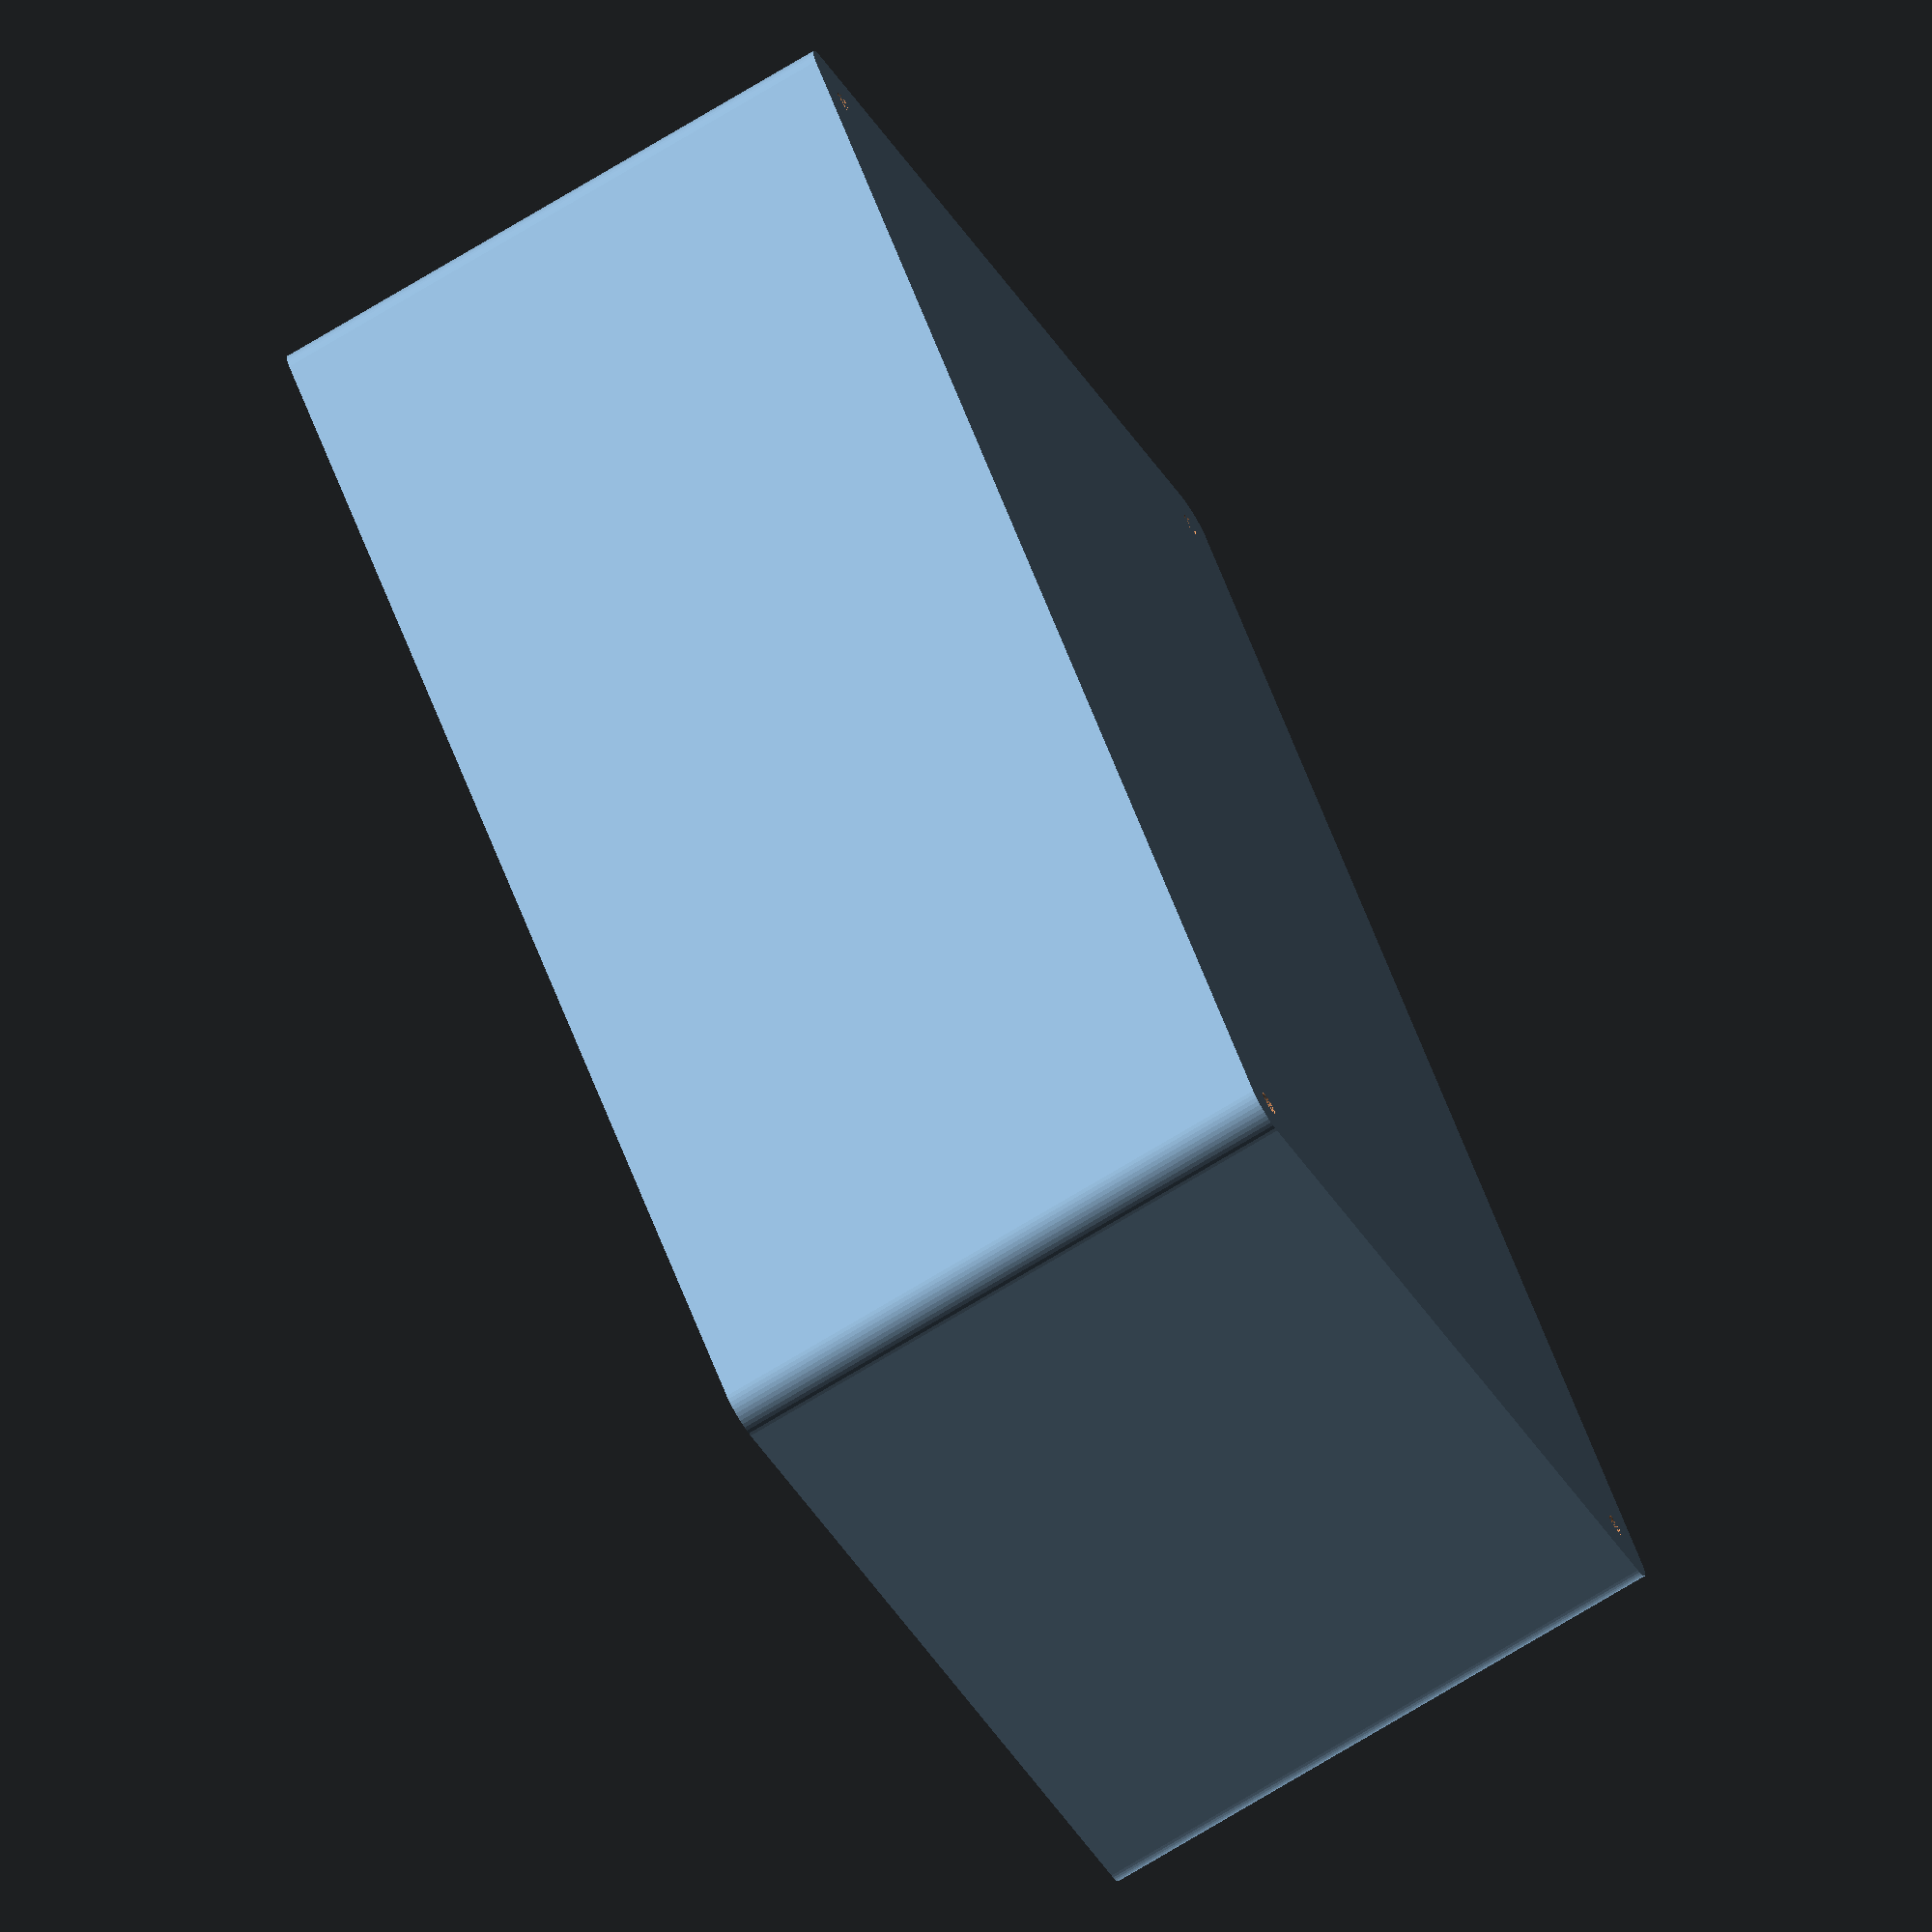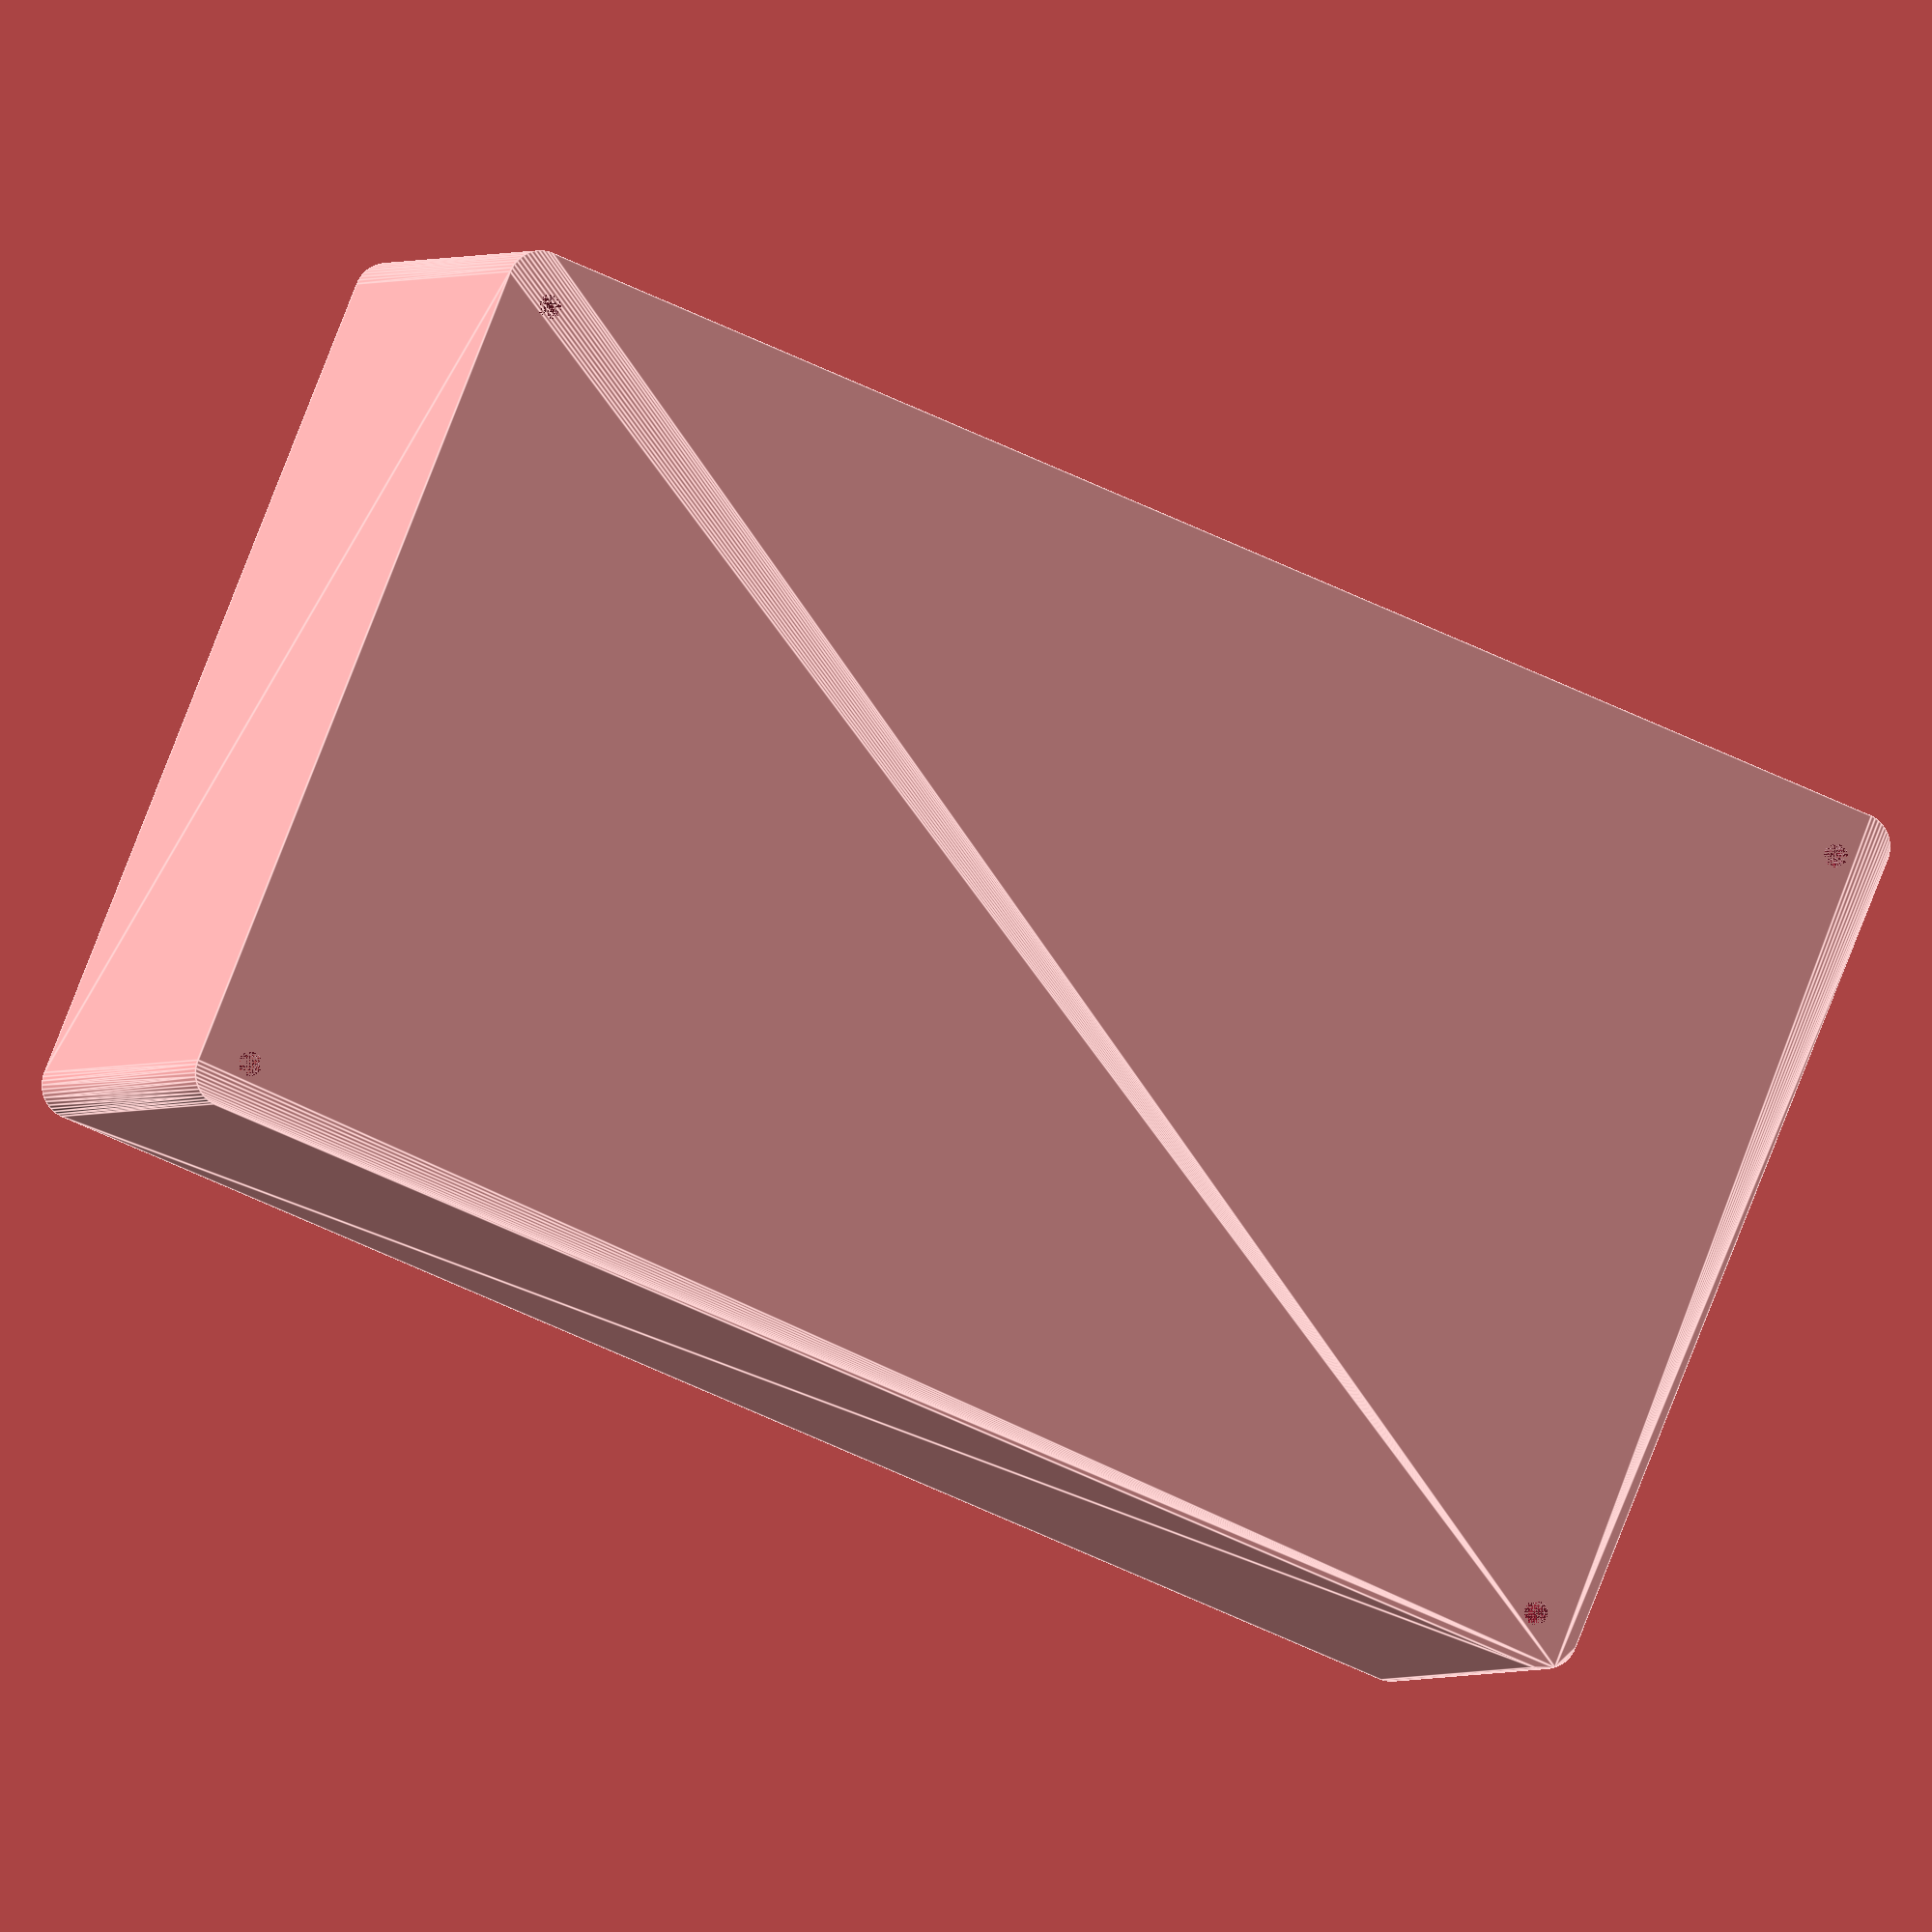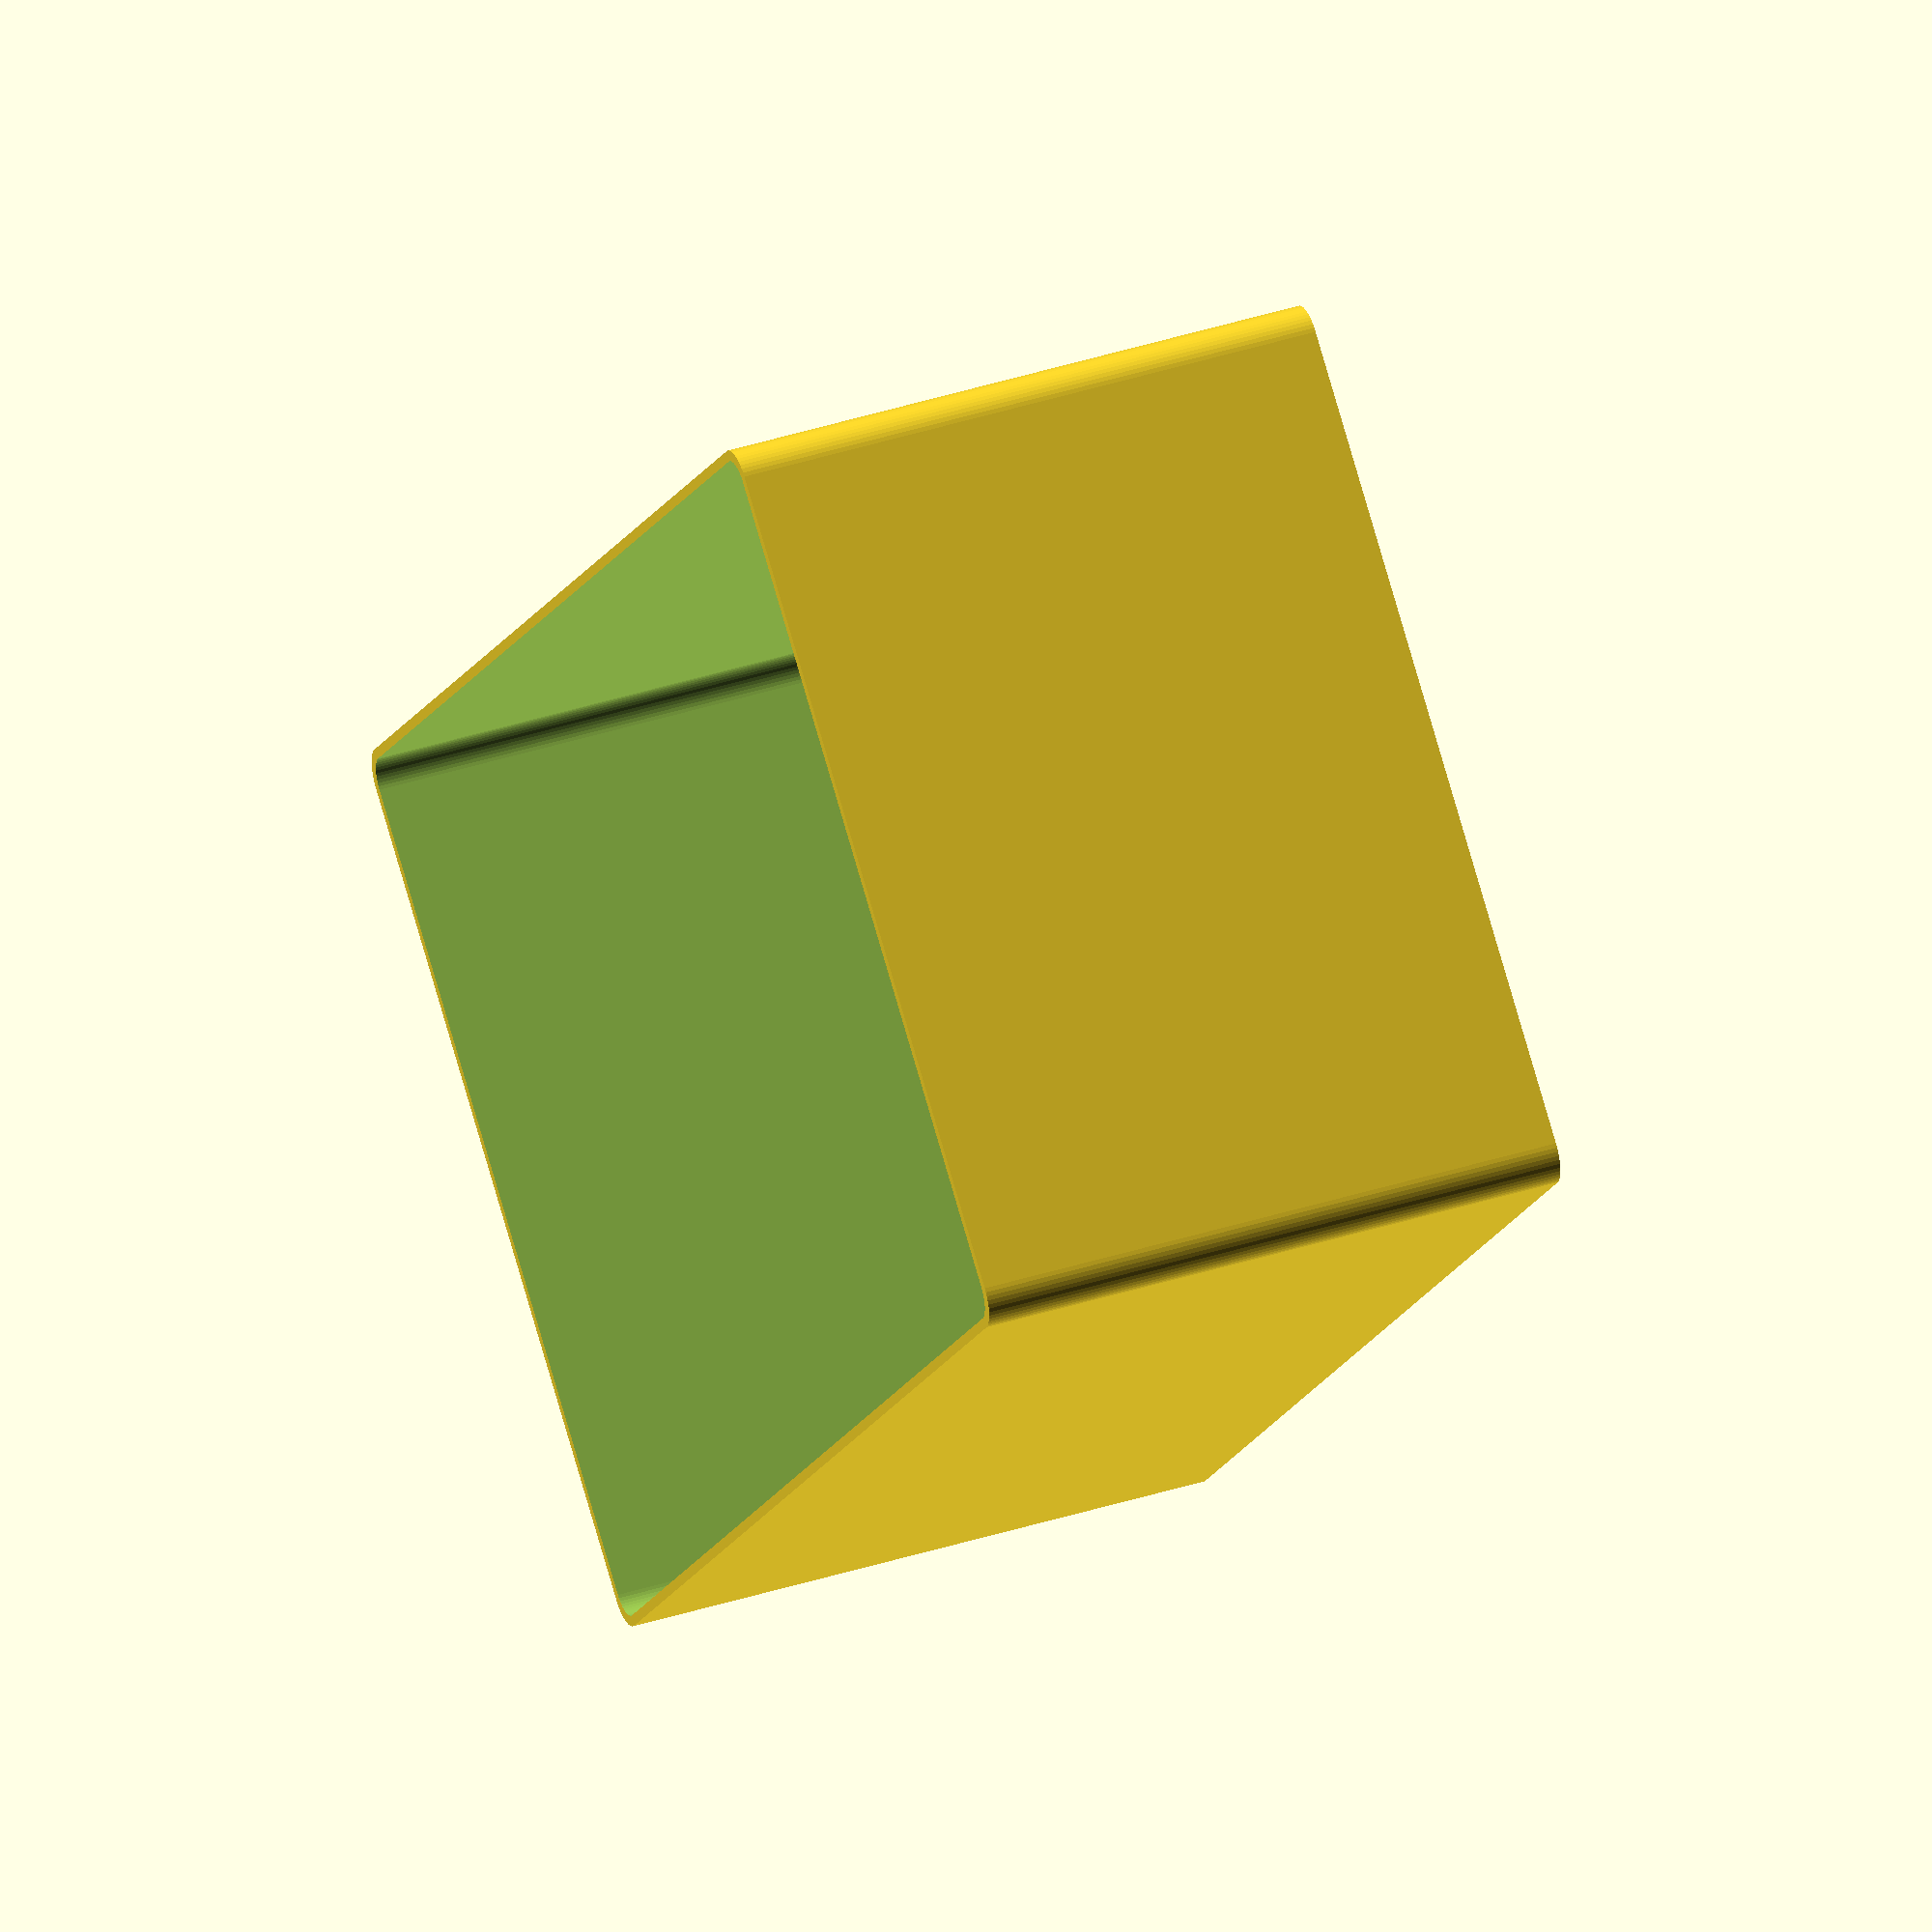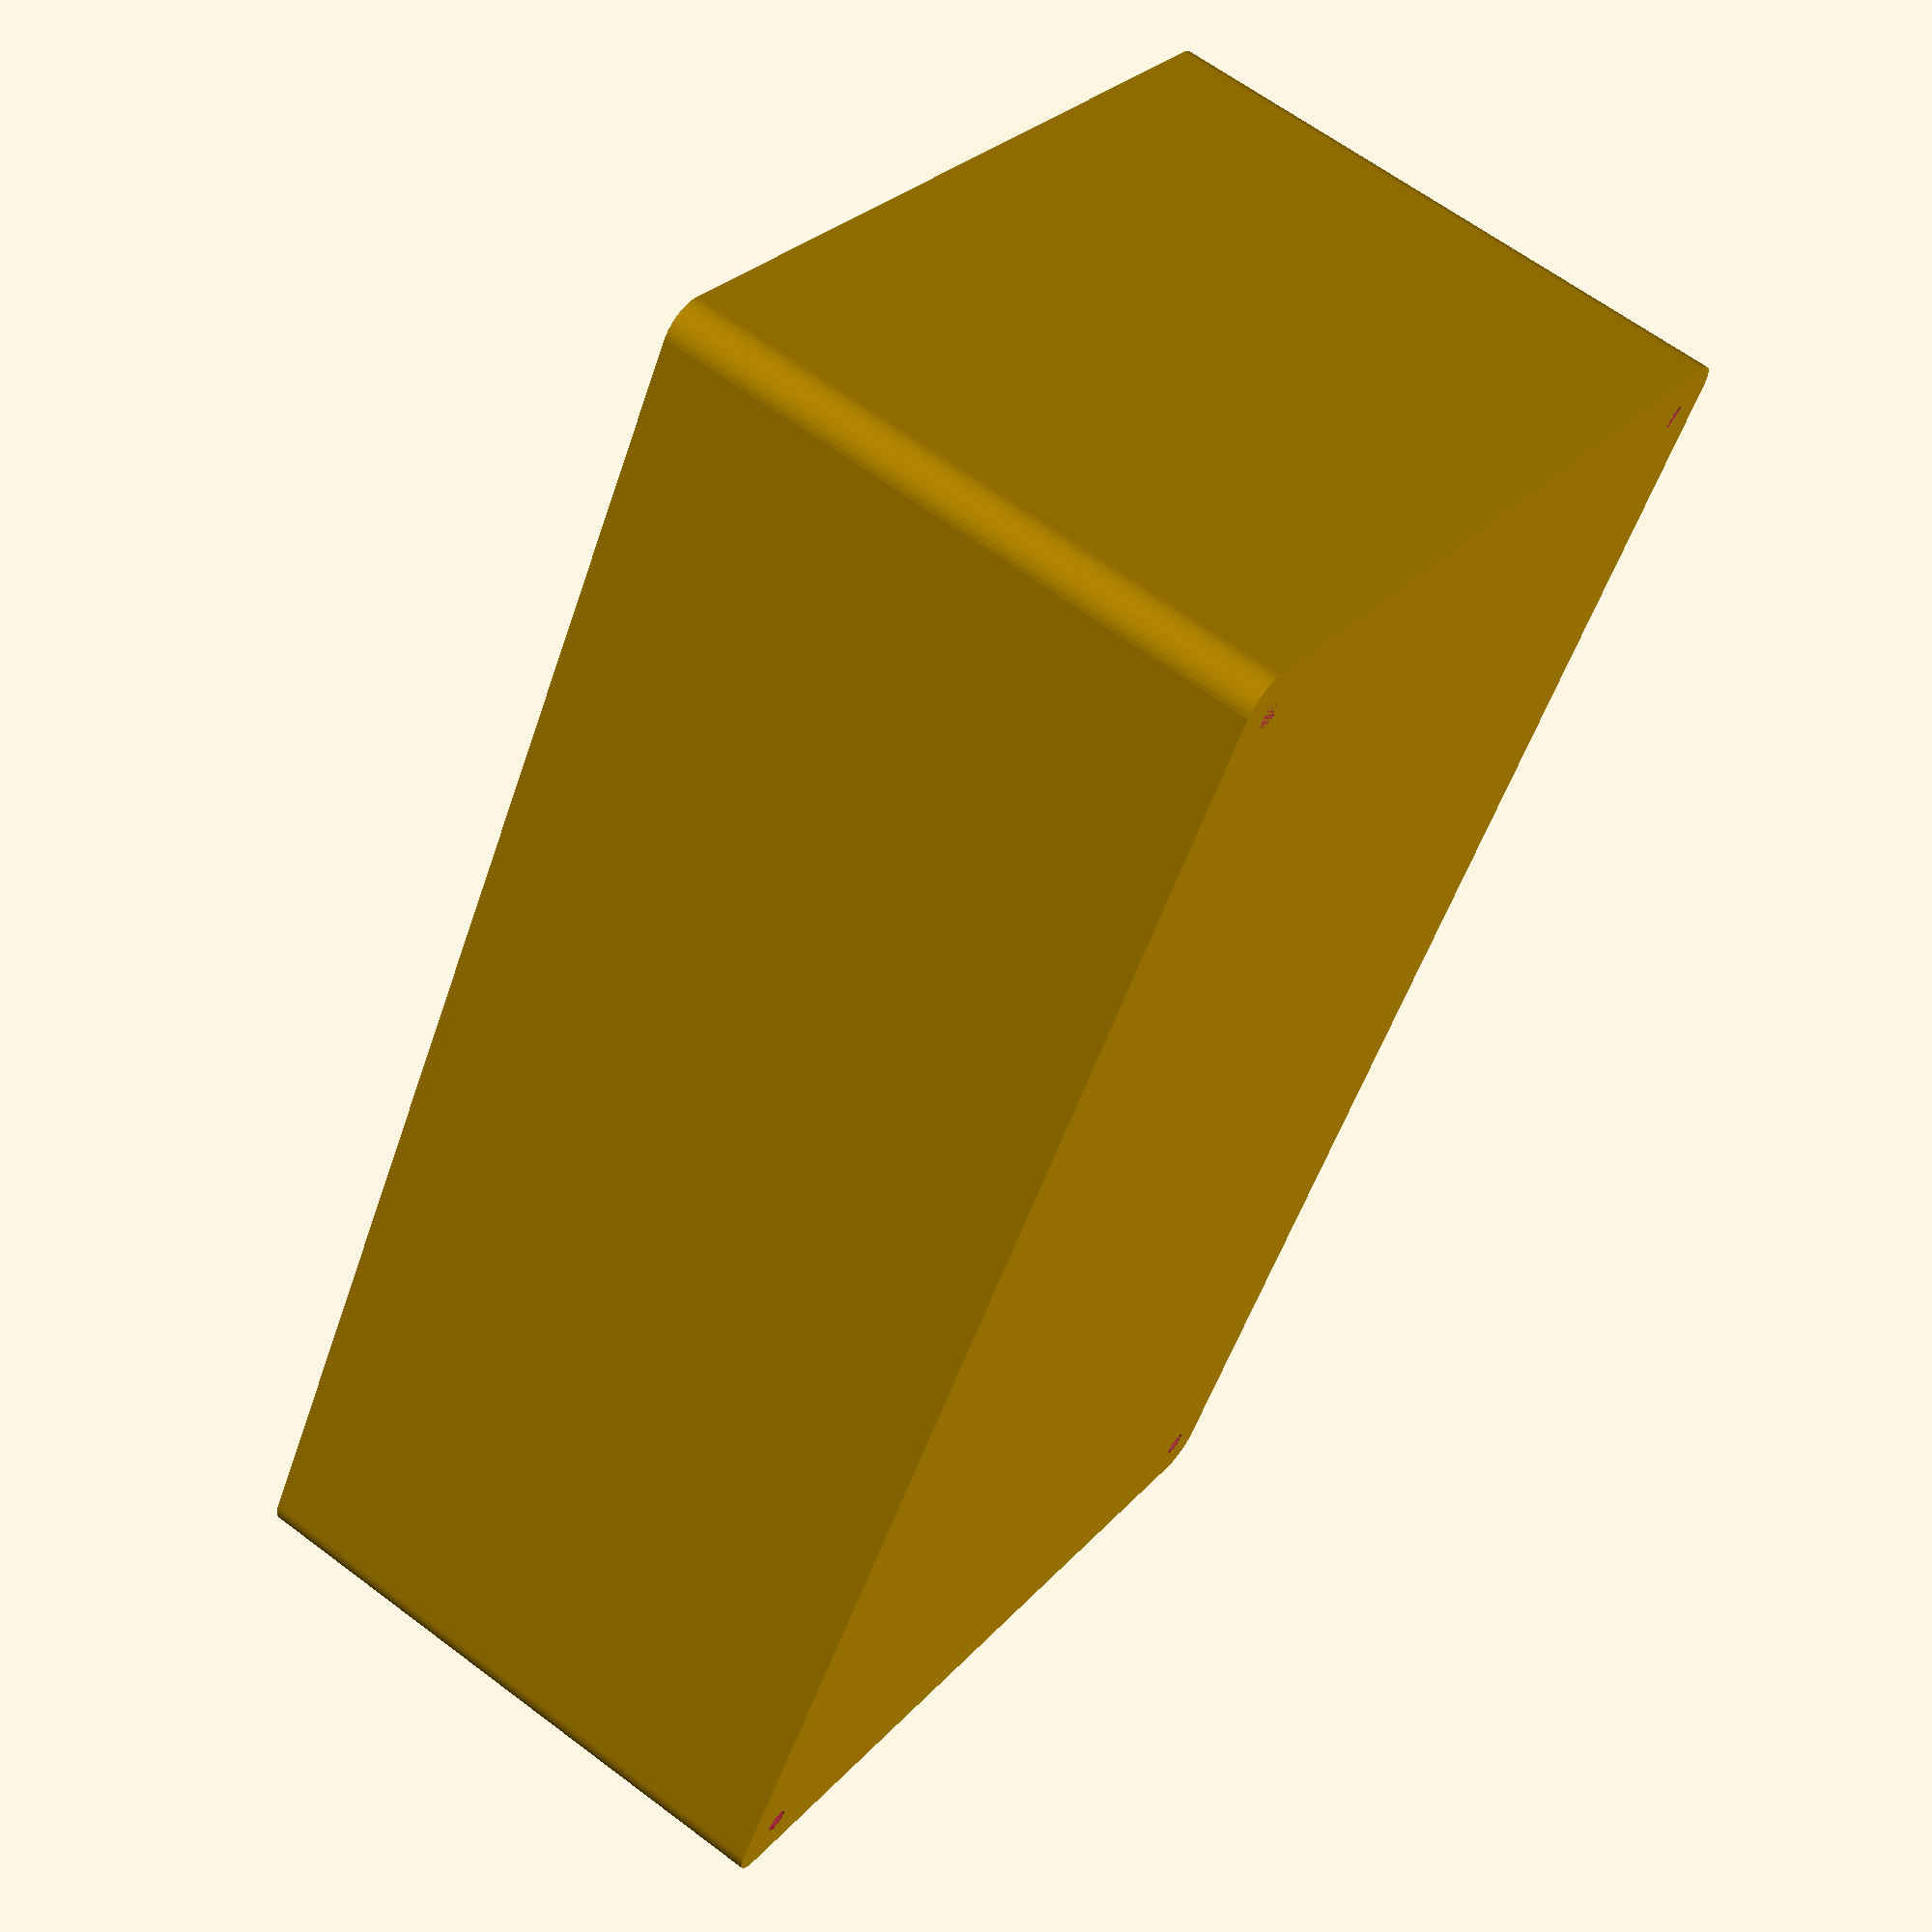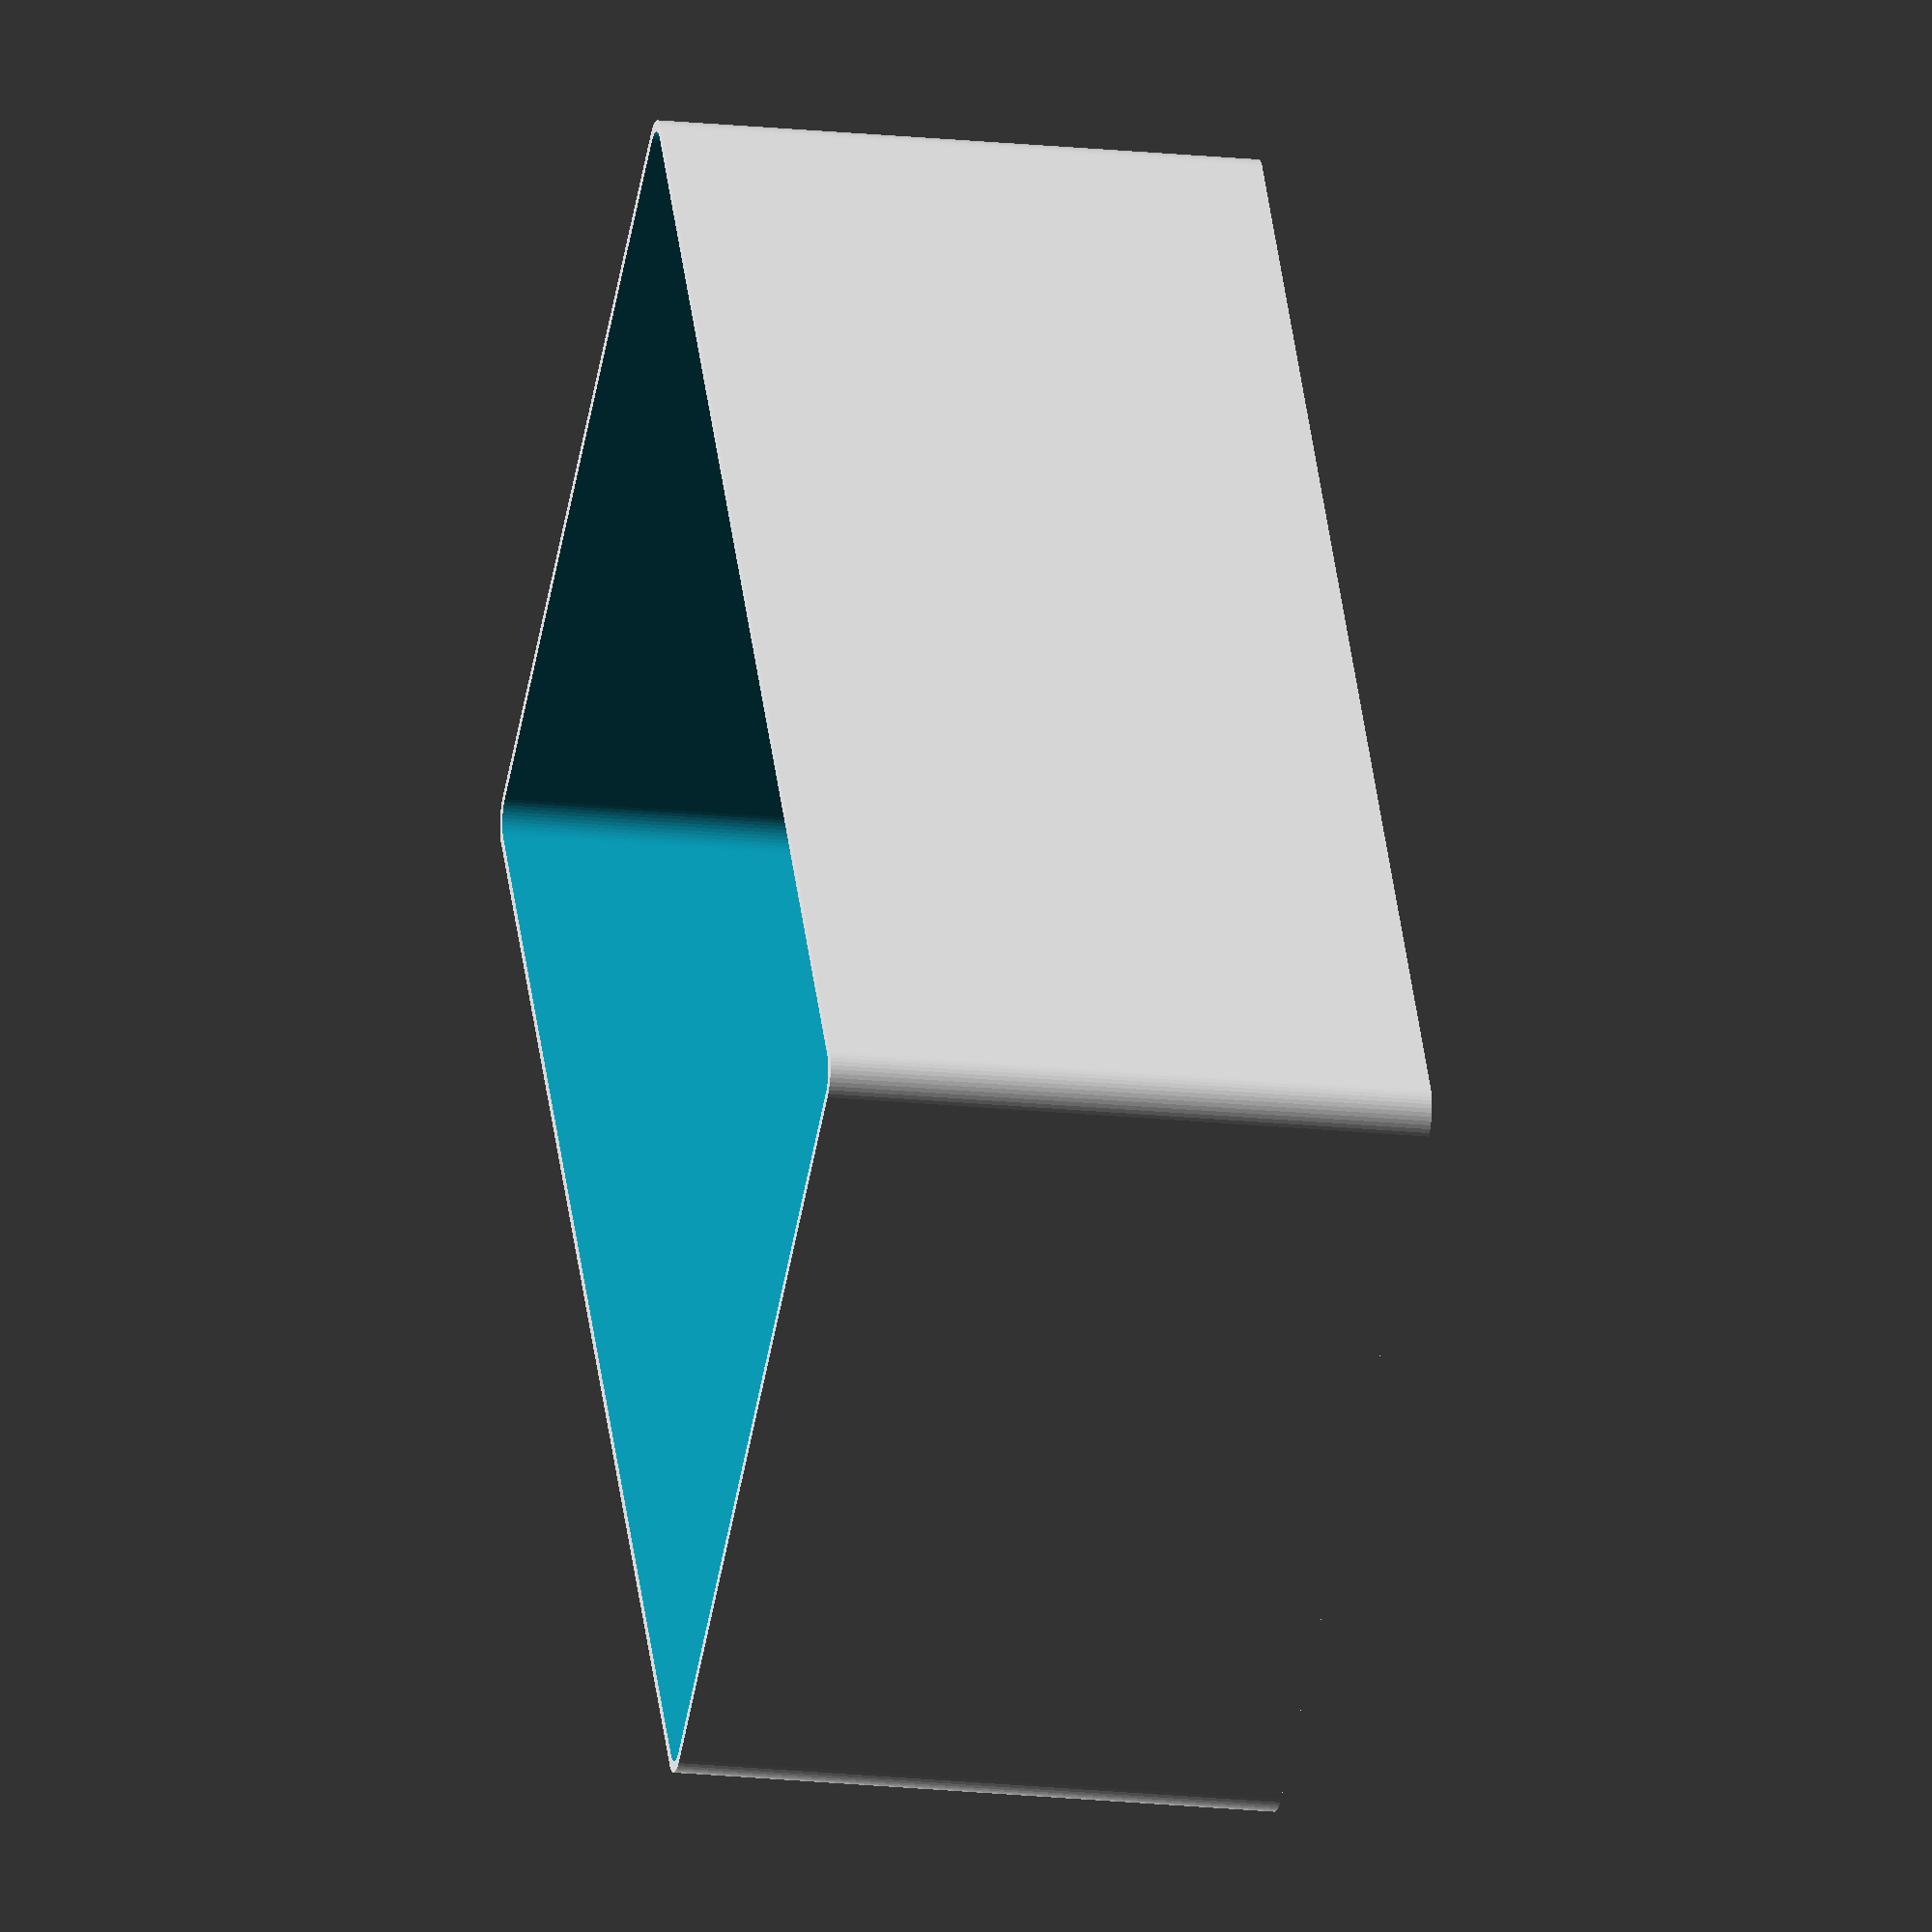
<openscad>
$fn = 50;


difference() {
	union() {
		hull() {
			translate(v = [-107.5000000000, 62.5000000000, 0]) {
				cylinder(h = 90, r = 5);
			}
			translate(v = [107.5000000000, 62.5000000000, 0]) {
				cylinder(h = 90, r = 5);
			}
			translate(v = [-107.5000000000, -62.5000000000, 0]) {
				cylinder(h = 90, r = 5);
			}
			translate(v = [107.5000000000, -62.5000000000, 0]) {
				cylinder(h = 90, r = 5);
			}
		}
	}
	union() {
		translate(v = [-105.0000000000, -60.0000000000, 2]) {
			rotate(a = [0, 0, 0]) {
				difference() {
					union() {
						translate(v = [0, 0, -2.0000000000]) {
							cylinder(h = 2, r = 1.5000000000);
						}
						translate(v = [0, 0, -1.9000000000]) {
							cylinder(h = 1.9000000000, r1 = 1.8000000000, r2 = 3.6000000000);
						}
						cylinder(h = 250, r = 3.6000000000);
						translate(v = [0, 0, -2.0000000000]) {
							cylinder(h = 2, r = 1.8000000000);
						}
						translate(v = [0, 0, -2.0000000000]) {
							cylinder(h = 2, r = 1.5000000000);
						}
					}
					union();
				}
			}
		}
		translate(v = [105.0000000000, -60.0000000000, 2]) {
			rotate(a = [0, 0, 0]) {
				difference() {
					union() {
						translate(v = [0, 0, -2.0000000000]) {
							cylinder(h = 2, r = 1.5000000000);
						}
						translate(v = [0, 0, -1.9000000000]) {
							cylinder(h = 1.9000000000, r1 = 1.8000000000, r2 = 3.6000000000);
						}
						cylinder(h = 250, r = 3.6000000000);
						translate(v = [0, 0, -2.0000000000]) {
							cylinder(h = 2, r = 1.8000000000);
						}
						translate(v = [0, 0, -2.0000000000]) {
							cylinder(h = 2, r = 1.5000000000);
						}
					}
					union();
				}
			}
		}
		translate(v = [-105.0000000000, 60.0000000000, 2]) {
			rotate(a = [0, 0, 0]) {
				difference() {
					union() {
						translate(v = [0, 0, -2.0000000000]) {
							cylinder(h = 2, r = 1.5000000000);
						}
						translate(v = [0, 0, -1.9000000000]) {
							cylinder(h = 1.9000000000, r1 = 1.8000000000, r2 = 3.6000000000);
						}
						cylinder(h = 250, r = 3.6000000000);
						translate(v = [0, 0, -2.0000000000]) {
							cylinder(h = 2, r = 1.8000000000);
						}
						translate(v = [0, 0, -2.0000000000]) {
							cylinder(h = 2, r = 1.5000000000);
						}
					}
					union();
				}
			}
		}
		translate(v = [105.0000000000, 60.0000000000, 2]) {
			rotate(a = [0, 0, 0]) {
				difference() {
					union() {
						translate(v = [0, 0, -2.0000000000]) {
							cylinder(h = 2, r = 1.5000000000);
						}
						translate(v = [0, 0, -1.9000000000]) {
							cylinder(h = 1.9000000000, r1 = 1.8000000000, r2 = 3.6000000000);
						}
						cylinder(h = 250, r = 3.6000000000);
						translate(v = [0, 0, -2.0000000000]) {
							cylinder(h = 2, r = 1.8000000000);
						}
						translate(v = [0, 0, -2.0000000000]) {
							cylinder(h = 2, r = 1.5000000000);
						}
					}
					union();
				}
			}
		}
		translate(v = [0, 0, 2]) {
			hull() {
				union() {
					translate(v = [-107.0000000000, 62.0000000000, 4]) {
						cylinder(h = 127, r = 4);
					}
					translate(v = [-107.0000000000, 62.0000000000, 4]) {
						sphere(r = 4);
					}
					translate(v = [-107.0000000000, 62.0000000000, 131]) {
						sphere(r = 4);
					}
				}
				union() {
					translate(v = [107.0000000000, 62.0000000000, 4]) {
						cylinder(h = 127, r = 4);
					}
					translate(v = [107.0000000000, 62.0000000000, 4]) {
						sphere(r = 4);
					}
					translate(v = [107.0000000000, 62.0000000000, 131]) {
						sphere(r = 4);
					}
				}
				union() {
					translate(v = [-107.0000000000, -62.0000000000, 4]) {
						cylinder(h = 127, r = 4);
					}
					translate(v = [-107.0000000000, -62.0000000000, 4]) {
						sphere(r = 4);
					}
					translate(v = [-107.0000000000, -62.0000000000, 131]) {
						sphere(r = 4);
					}
				}
				union() {
					translate(v = [107.0000000000, -62.0000000000, 4]) {
						cylinder(h = 127, r = 4);
					}
					translate(v = [107.0000000000, -62.0000000000, 4]) {
						sphere(r = 4);
					}
					translate(v = [107.0000000000, -62.0000000000, 131]) {
						sphere(r = 4);
					}
				}
			}
		}
	}
}
</openscad>
<views>
elev=74.0 azim=125.1 roll=121.1 proj=o view=wireframe
elev=181.2 azim=337.8 roll=14.5 proj=o view=edges
elev=320.4 azim=130.4 roll=68.3 proj=o view=solid
elev=116.3 azim=239.4 roll=52.7 proj=p view=wireframe
elev=17.9 azim=236.5 roll=78.0 proj=o view=solid
</views>
